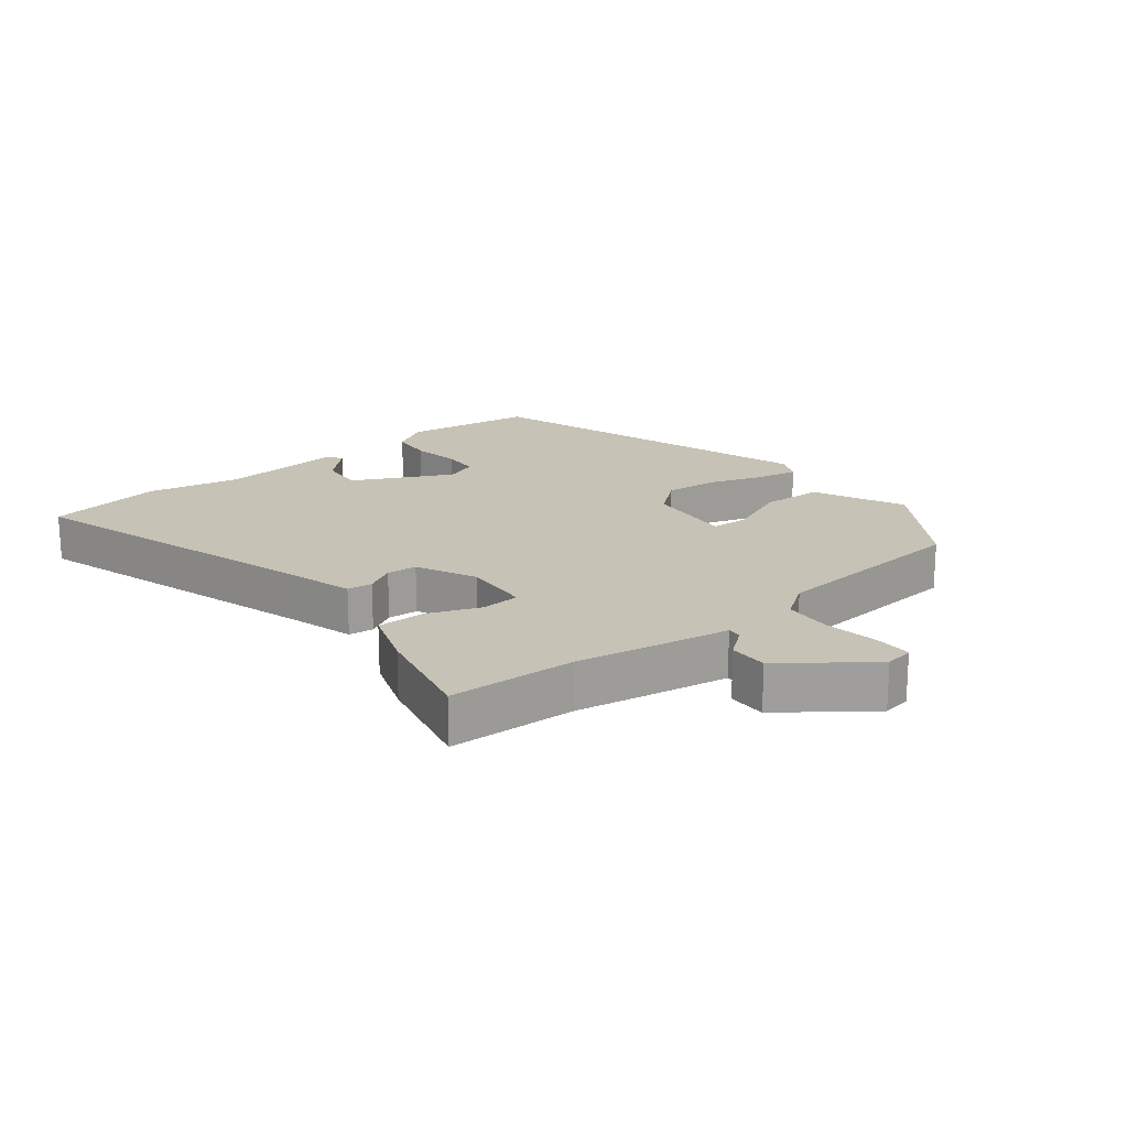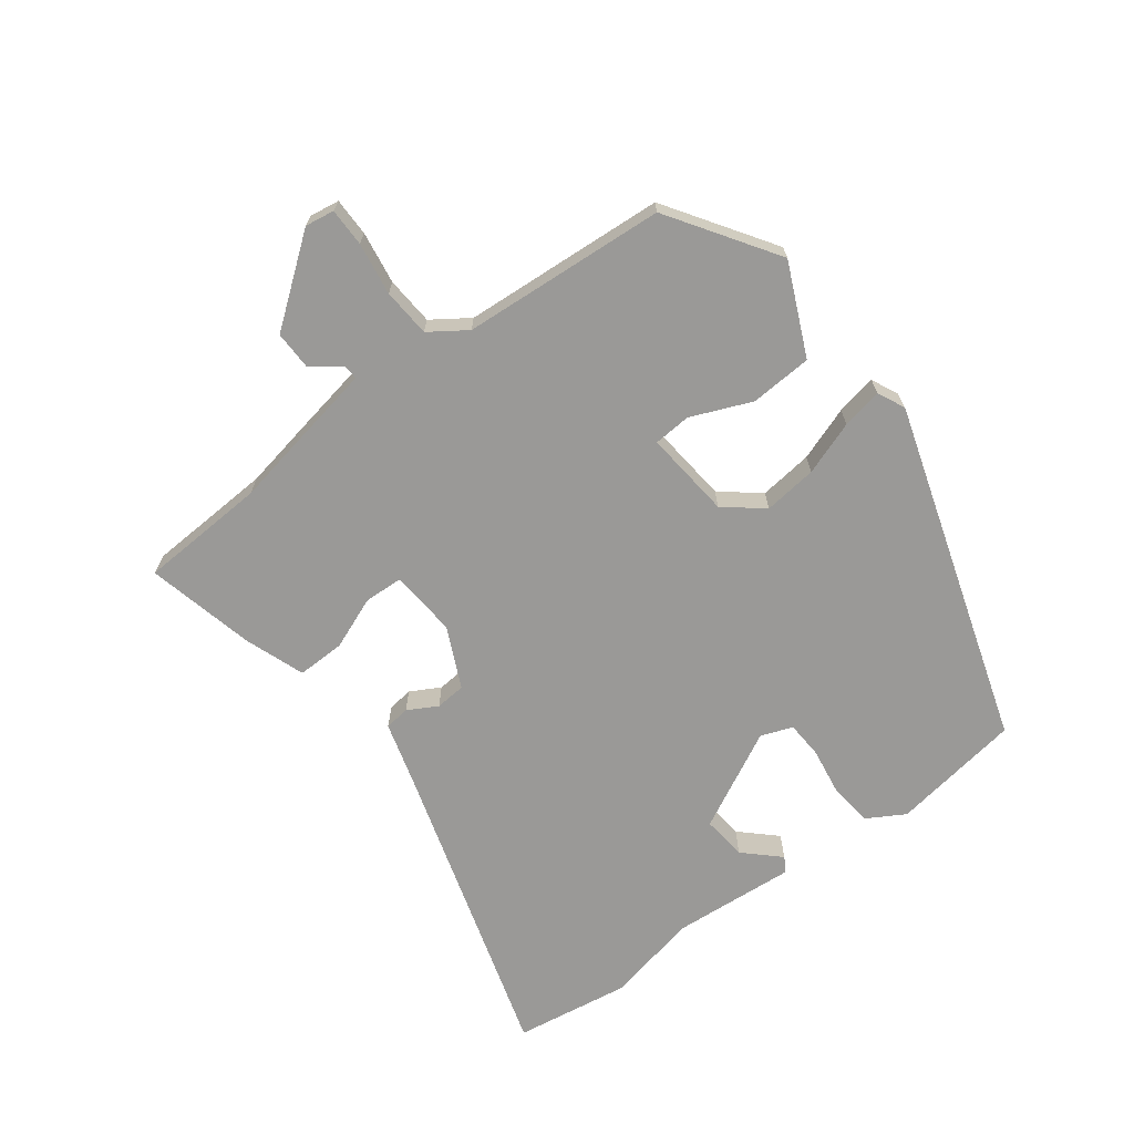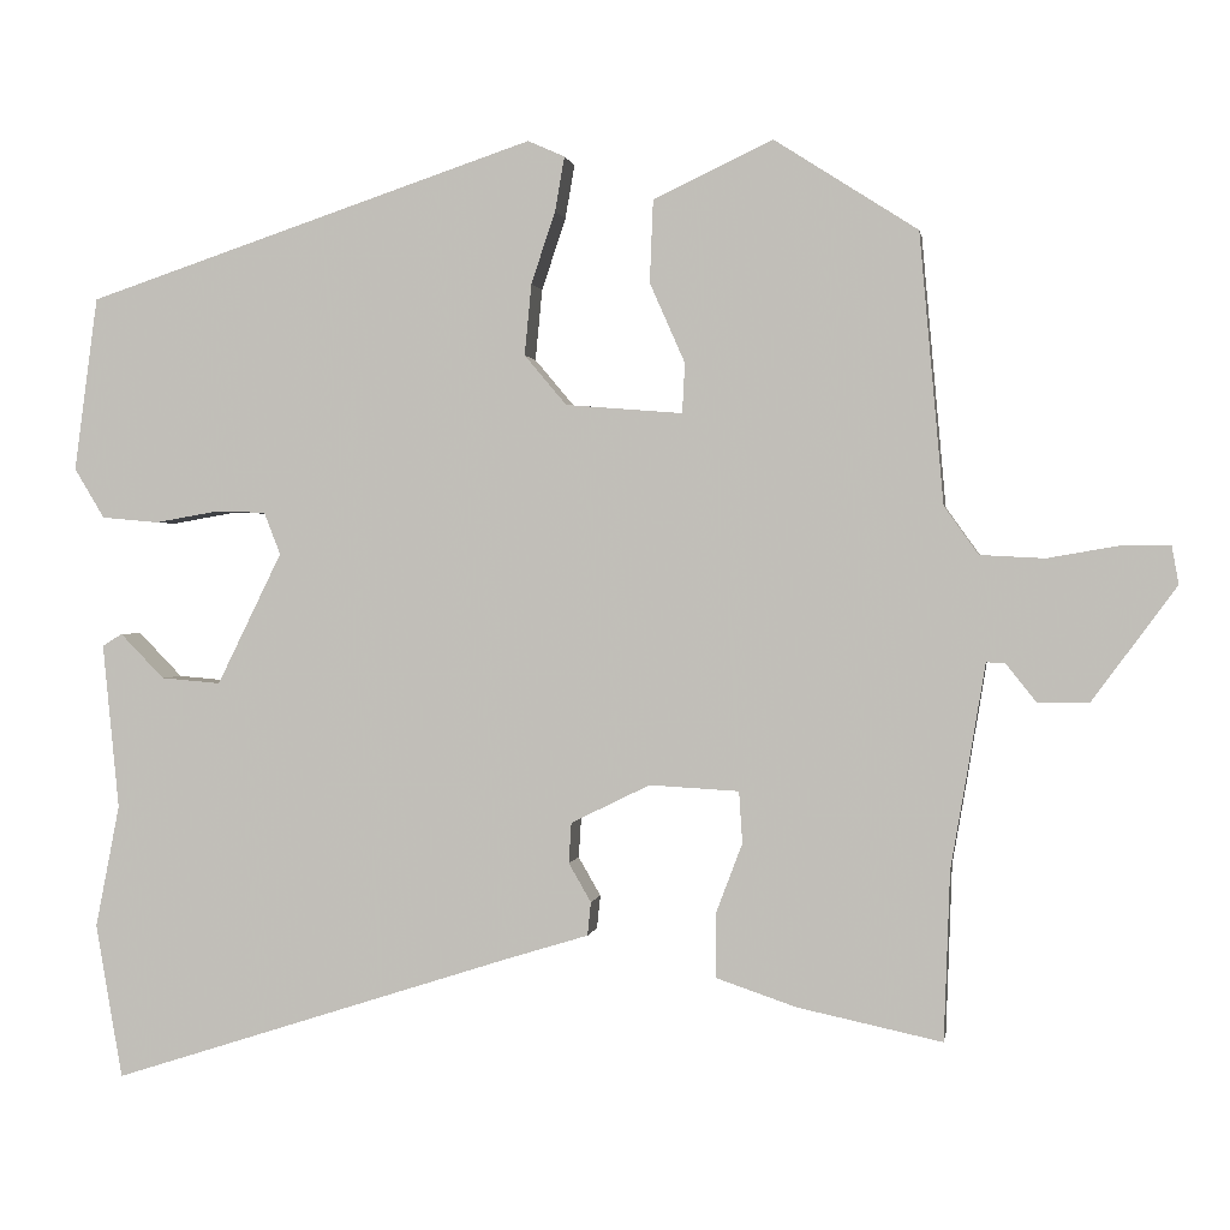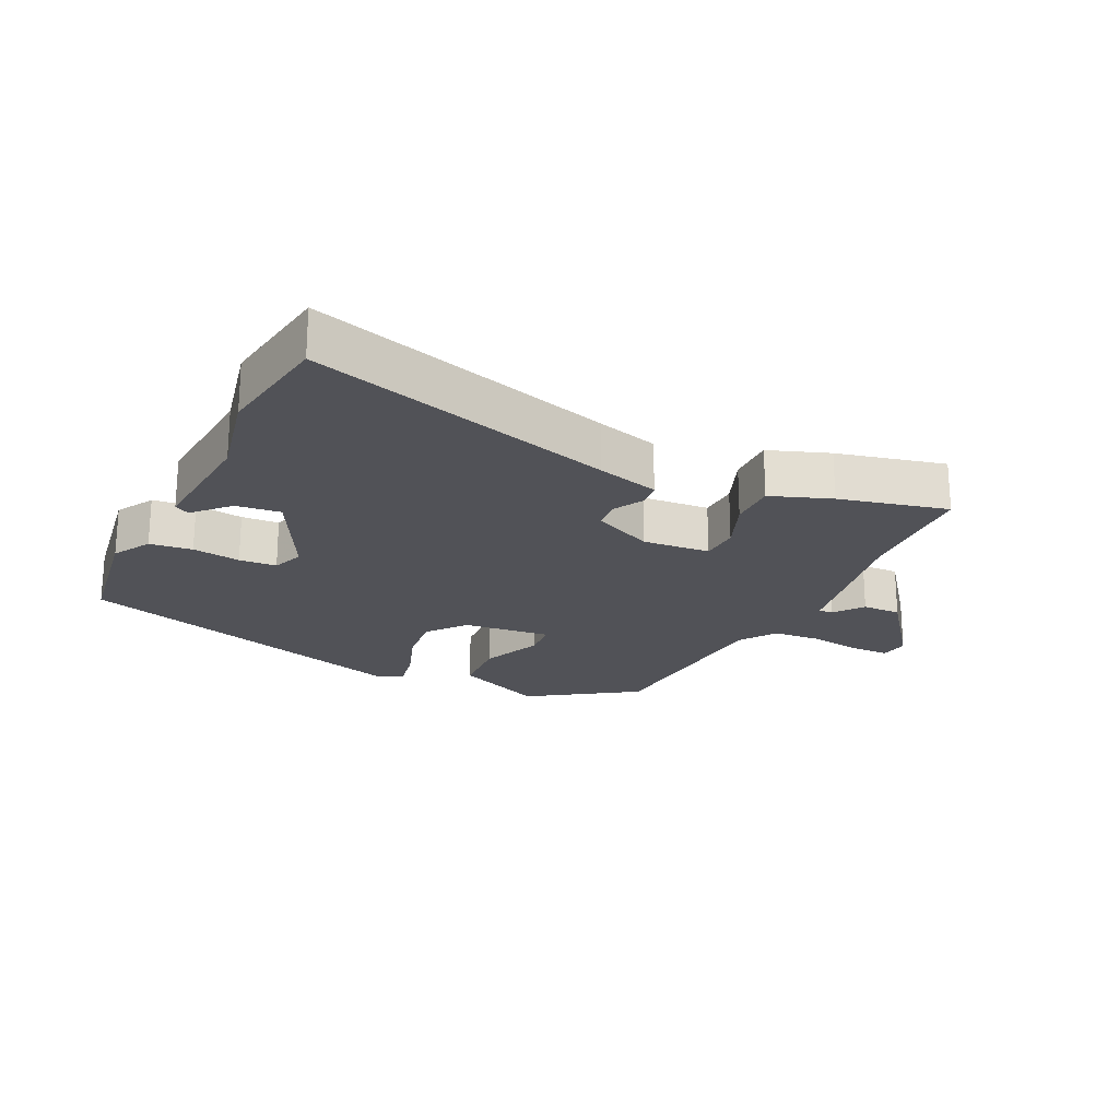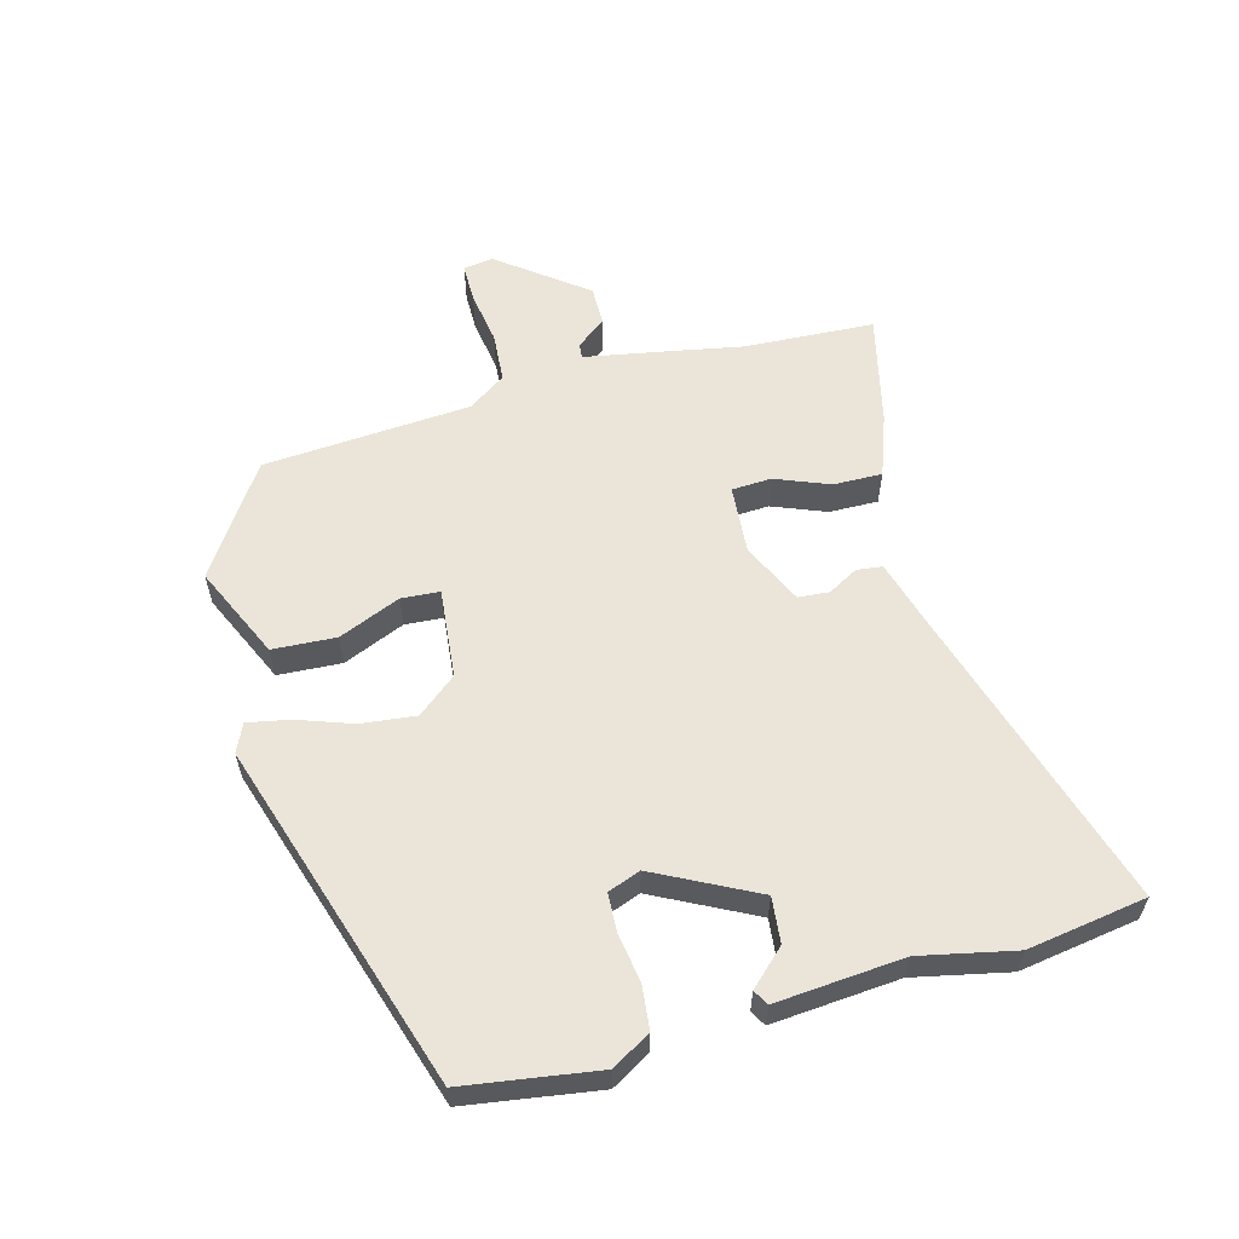
<metadata>
{"format":"obj","ext":"obj","renderer":"f3d","projection":"perspective","resolution":1024,"background":"white","views":[{"elev":19.3,"azim":-128.0,"up":"+Y"},{"elev":-68.9,"azim":-52.0,"up":"+Y"},{"elev":0.7,"azim":-171.2,"up":"+Z"},{"elev":-21.6,"azim":155.3,"up":"+Y"},{"elev":58.7,"azim":75.8,"up":"+Y"}]}
</metadata>
<code>
v 0.509 0.07 -0.447
v 0.478 0.07 -0.626
v 0.009 0.07 -0.476
v -0.086 0.07 -0.447
v -0.09 0.07 -0.408
v -0.064 0.07 -0.363
v -0.067 0.07 -0.316
v -0.159 0.07 -0.271
v -0.263 0.07 -0.277
v -0.267 0.07 -0.337
v -0.236 0.07 -0.419
v -0.236 0.07 -0.493
v -0.33 0.07 -0.525
v -0.498 0.07 -0.561
v -0.505 0.07 -0.364
v -0.523 0.07 -0.26
v -0.545 0.07 -0.127
v -0.567 0.07 -0.128
v -0.602 0.07 -0.172
v -0.662 0.07 -0.172
v -0.76 0.07 -0.039
v -0.752 0.07 0.006
v -0.693 0.07 0.005
v -0.612 0.07 -0.009
v -0.537 0.07 -0.005
v -0.497 0.07 0.051
v -0.469 0.07 0.365
v -0.302 0.07 0.472
v -0.163 0.07 0.406
v -0.159 0.07 0.31
v -0.2 0.07 0.217
v -0.197 0.07 0.159
v -0.061 0.07 0.17
v -0.012 0.07 0.228
v -0.02 0.07 0.311
v -0.048 0.07 0.395
v -0.059 0.07 0.458
v -0.016 0.07 0.477
v 0.507 0.07 0.301
v 0.534 0.07 0.099
v 0.499 0.07 0.041
v 0.433 0.07 0.035
v 0.359 0.07 0.048
v 0.301 0.07 0.046
v 0.282 0.07 -0.003
v 0.357 0.07 -0.156
v 0.426 0.07 -0.15
v 0.477 0.07 -0.098
v 0.5 0.07 -0.112
v 0.481 0.07 -0.304
v 0.509 0 -0.447
v 0.478 0 -0.626
v 0.009 0 -0.476
v -0.086 0 -0.447
v -0.09 0 -0.408
v -0.064 0 -0.363
v -0.067 0 -0.316
v -0.159 0 -0.271
v -0.263 0 -0.277
v -0.267 0 -0.337
v -0.236 0 -0.419
v -0.236 0 -0.493
v -0.33 0 -0.525
v -0.498 0 -0.561
v -0.505 0 -0.364
v -0.523 0 -0.26
v -0.545 0 -0.127
v -0.567 0 -0.128
v -0.602 0 -0.172
v -0.662 0 -0.172
v -0.76 0 -0.039
v -0.752 0 0.006
v -0.693 0 0.005
v -0.612 0 -0.009
v -0.537 0 -0.005
v -0.497 0 0.051
v -0.469 0 0.365
v -0.302 0 0.472
v -0.163 0 0.406
v -0.159 0 0.31
v -0.2 0 0.217
v -0.197 0 0.159
v -0.061 0 0.17
v -0.012 0 0.228
v -0.02 0 0.311
v -0.048 0 0.395
v -0.059 0 0.458
v -0.016 0 0.477
v 0.507 0 0.301
v 0.534 0 0.099
v 0.499 0 0.041
v 0.433 0 0.035
v 0.359 0 0.048
v 0.301 0 0.046
v 0.282 0 -0.003
v 0.357 0 -0.156
v 0.426 0 -0.15
v 0.477 0 -0.098
v 0.5 0 -0.112
v 0.481 0 -0.304
f 47 48 49 50
f 46 47 50 1
f 40 41 42 43
f 40 43 44
f 39 40 44
f 38 39 44
f 35 36 37 38
f 34 35 38 44
f 33 34 44 45
f 28 29 30 31
f 26 27 28 31
f 25 26 31 32
f 21 22 23 24
f 21 24 25
f 18 19 20 21
f 17 18 21 25
f 15 16 17 25
f 12 13 14 15
f 10 11 12 15
f 9 10 15 25
f 8 9 25 32
f 3 4 5 6
f 3 6 7
f 46 1 2 3
f 46 3 7
f 32 33 45 46
f 7 8 32 46
f 100 99 98 97
f 51 100 97 96
f 93 92 91 90
f 94 93 90
f 94 90 89
f 94 89 88
f 88 87 86 85
f 94 88 85 84
f 95 94 84 83
f 81 80 79 78
f 81 78 77 76
f 82 81 76 75
f 74 73 72 71
f 75 74 71
f 71 70 69 68
f 75 71 68 67
f 75 67 66 65
f 65 64 63 62
f 65 62 61 60
f 75 65 60 59
f 82 75 59 58
f 56 55 54 53
f 57 56 53
f 53 52 51 96
f 57 53 96
f 96 95 83 82
f 96 82 58 57
f 1 51 52 2
f 2 52 53 3
f 3 53 54 4
f 4 54 55 5
f 5 55 56 6
f 6 56 57 7
f 7 57 58 8
f 8 58 59 9
f 9 59 60 10
f 10 60 61 11
f 11 61 62 12
f 12 62 63 13
f 13 63 64 14
f 14 64 65 15
f 15 65 66 16
f 16 66 67 17
f 17 67 68 18
f 18 68 69 19
f 19 69 70 20
f 20 70 71 21
f 21 71 72 22
f 22 72 73 23
f 23 73 74 24
f 24 74 75 25
f 25 75 76 26
f 26 76 77 27
f 27 77 78 28
f 28 78 79 29
f 29 79 80 30
f 30 80 81 31
f 31 81 82 32
f 32 82 83 33
f 33 83 84 34
f 34 84 85 35
f 35 85 86 36
f 36 86 87 37
f 37 87 88 38
f 38 88 89 39
f 39 89 90 40
f 40 90 91 41
f 41 91 92 42
f 42 92 93 43
f 43 93 94 44
f 44 94 95 45
f 45 95 96 46
f 46 96 97 47
f 47 97 98 48
f 48 98 99 49
f 49 99 100 50
f 50 100 51 1

</code>
